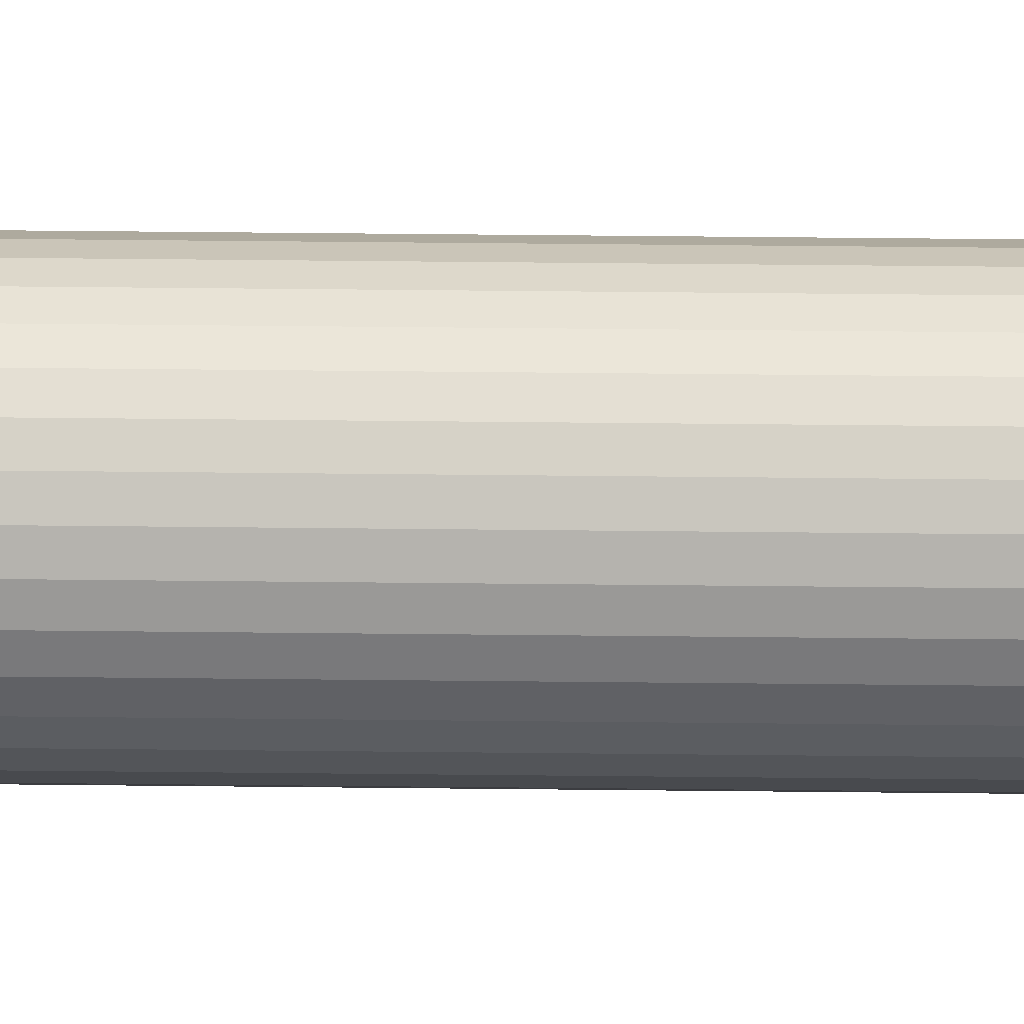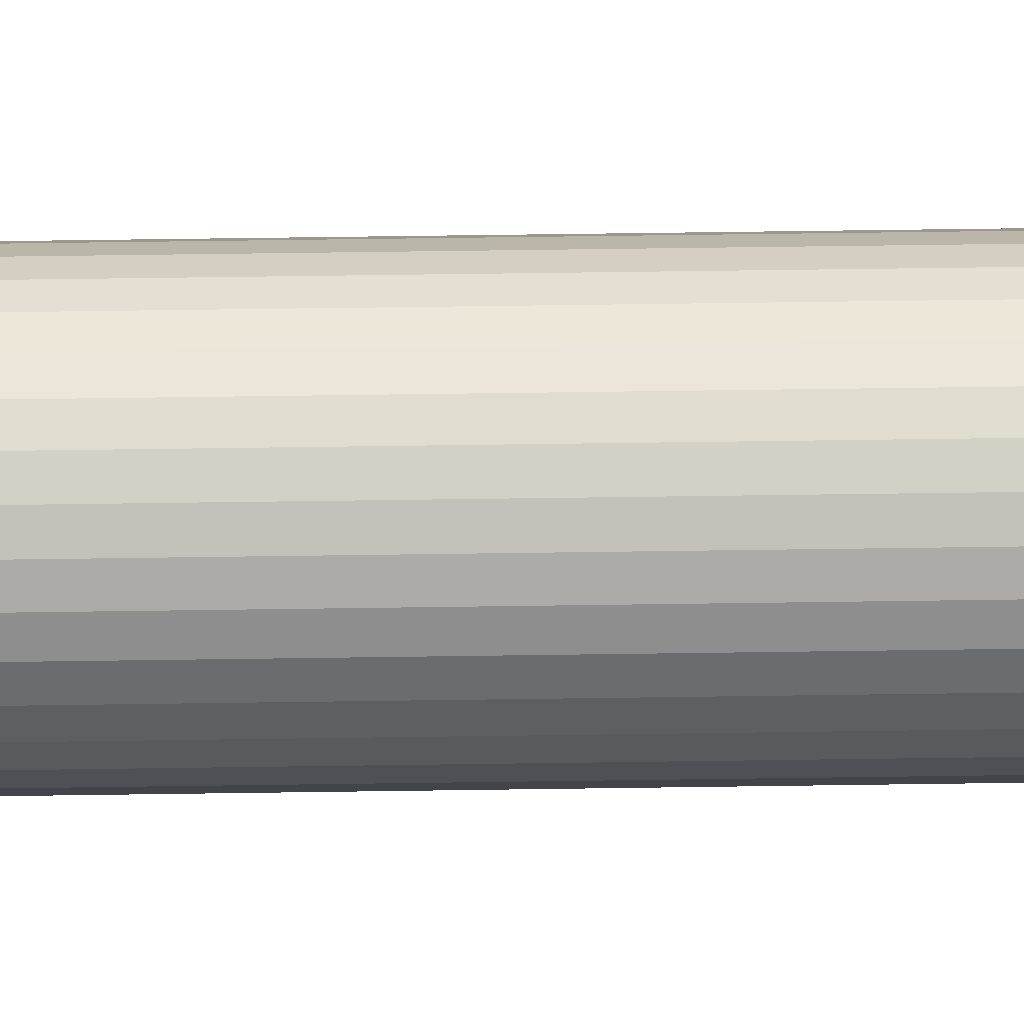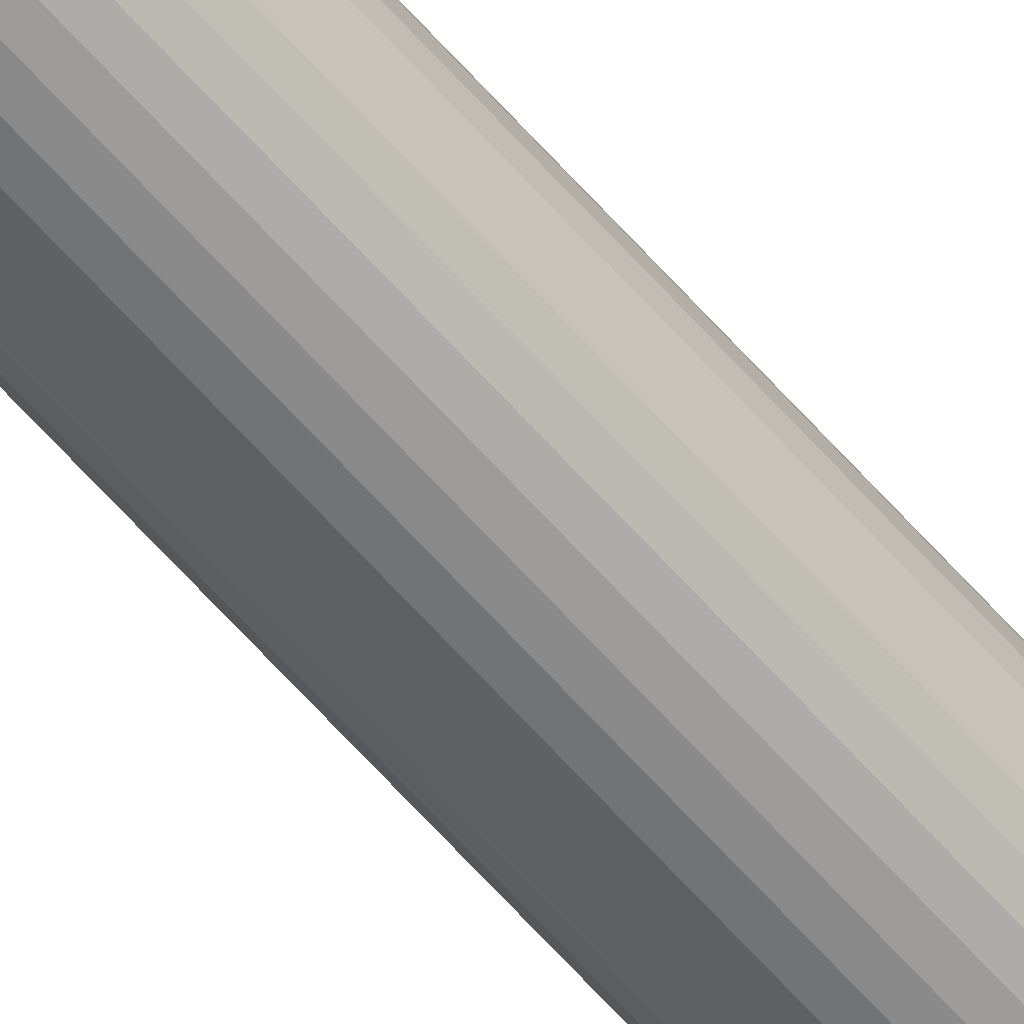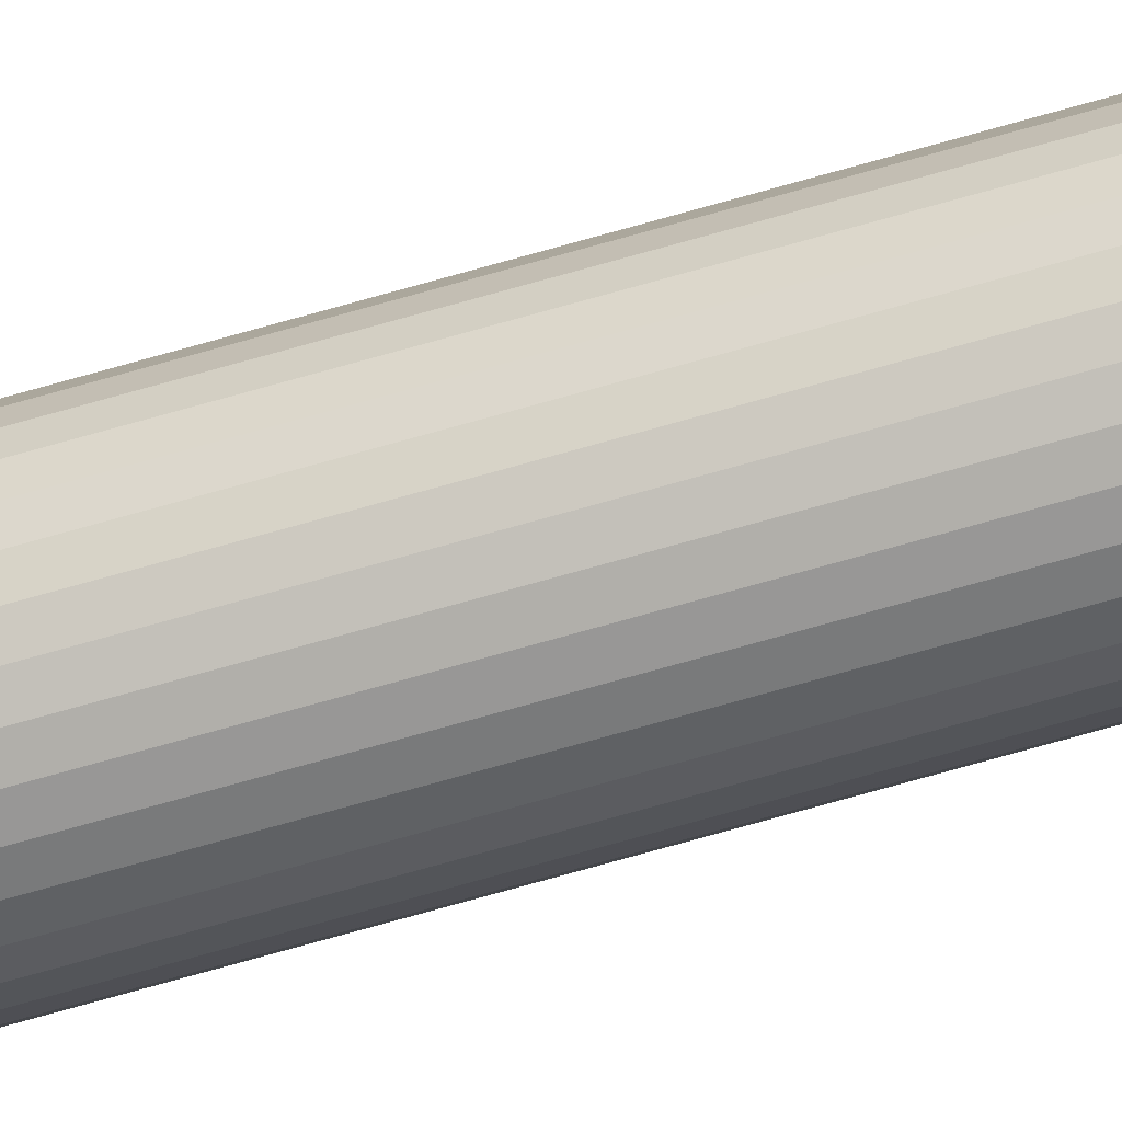
<metadata>
{"format":"obj","ext":"obj","renderer":"f3d","projection":"perspective","resolution":1024,"background":"white","views":[{"elev":8.0,"azim":-87.1,"up":"+Z"},{"elev":12.8,"azim":-93.9,"up":"+Z"},{"elev":-56.6,"azim":-140.8,"up":"+Z"},{"elev":-59.3,"azim":-72.6,"up":"+Z"}]}
</metadata>
<code>
v -3.747 0.2715 -4.978
v -3.742 1.961 -4.975
v -3.74 1.961 -4.975
v -3.744 0.2715 -4.978
v -3.744 0.2715 -4.978
v -3.74 1.961 -4.975
v -3.737 1.961 -4.975
v -3.742 0.2715 -4.977
v -3.742 0.2715 -4.977
v -3.737 1.961 -4.975
v -3.735 1.961 -4.974
v -3.739 0.2715 -4.976
v -3.739 0.2715 -4.976
v -3.735 1.961 -4.974
v -3.733 1.961 -4.972
v -3.737 0.2715 -4.975
v -3.737 0.2715 -4.975
v -3.733 1.961 -4.972
v -3.731 1.961 -4.97
v -3.736 0.2715 -4.973
v -3.736 0.2715 -4.973
v -3.731 1.961 -4.97
v -3.73 1.961 -4.968
v -3.734 0.2715 -4.971
v -3.734 0.2715 -4.971
v -3.73 1.961 -4.968
v -3.729 1.961 -4.966
v -3.733 0.2715 -4.968
v -3.733 0.2715 -4.968
v -3.729 1.961 -4.966
v -3.728 1.961 -4.963
v -3.733 0.2715 -4.966
v -3.733 0.2715 -4.966
v -3.728 1.961 -4.963
v -3.728 1.961 -4.961
v -3.733 0.2715 -4.963
v -3.733 0.2715 -4.963
v -3.728 1.961 -4.961
v -3.729 1.961 -4.958
v -3.733 0.2715 -4.961
v -3.733 0.2715 -4.961
v -3.729 1.961 -4.958
v -3.73 1.961 -4.956
v -3.734 0.2715 -4.958
v -3.734 0.2715 -4.958
v -3.73 1.961 -4.956
v -3.731 1.961 -4.954
v -3.736 0.2715 -4.956
v -3.736 0.2715 -4.956
v -3.731 1.961 -4.954
v -3.733 1.961 -4.952
v -3.738 0.2715 -4.955
v -3.738 0.2715 -4.955
v -3.733 1.961 -4.952
v -3.735 1.961 -4.95
v -3.74 0.2715 -4.953
v -3.74 0.2715 -4.953
v -3.735 1.961 -4.95
v -3.738 1.961 -4.95
v -3.742 0.2715 -4.952
v -3.742 0.2715 -4.952
v -3.738 1.961 -4.95
v -3.74 1.961 -4.949
v -3.745 0.2715 -4.952
v -3.745 0.2715 -4.952
v -3.74 1.961 -4.949
v -3.743 1.961 -4.949
v -3.747 0.2715 -4.952
v -3.747 0.2715 -4.952
v -3.743 1.961 -4.949
v -3.745 1.961 -4.95
v -3.75 0.2715 -4.952
v -3.75 0.2715 -4.952
v -3.745 1.961 -4.95
v -3.748 1.961 -4.951
v -3.752 0.2715 -4.954
v -3.752 0.2715 -4.954
v -3.748 1.961 -4.951
v -3.75 1.961 -4.952
v -3.754 0.2715 -4.955
v -3.754 0.2715 -4.955
v -3.75 1.961 -4.952
v -3.752 1.961 -4.954
v -3.756 0.2715 -4.957
v -3.756 0.2715 -4.957
v -3.752 1.961 -4.954
v -3.753 1.961 -4.956
v -3.758 0.2715 -4.959
v -3.758 0.2715 -4.959
v -3.753 1.961 -4.956
v -3.754 1.961 -4.959
v -3.758 0.2715 -4.961
v -3.758 0.2715 -4.961
v -3.754 1.961 -4.959
v -3.754 1.961 -4.961
v -3.759 0.2716 -4.964
v -3.759 0.2716 -4.964
v -3.754 1.961 -4.961
v -3.754 1.961 -4.964
v -3.759 0.2716 -4.966
v -3.759 0.2716 -4.966
v -3.754 1.961 -4.964
v -3.754 1.961 -4.966
v -3.758 0.2716 -4.969
v -3.758 0.2716 -4.969
v -3.754 1.961 -4.966
v -3.753 1.961 -4.969
v -3.757 0.2716 -4.971
v -3.757 0.2716 -4.971
v -3.753 1.961 -4.969
v -3.751 1.961 -4.971
v -3.756 0.2716 -4.973
v -3.756 0.2716 -4.973
v -3.751 1.961 -4.971
v -3.749 1.961 -4.972
v -3.754 0.2716 -4.975
v -3.754 0.2716 -4.975
v -3.749 1.961 -4.972
v -3.747 1.961 -4.974
v -3.752 0.2716 -4.977
v -3.74 1.961 -4.975
v -3.742 1.961 -4.975
v -3.745 1.961 -4.975
v -3.747 1.961 -4.974
v -3.749 1.961 -4.972
v -3.751 1.961 -4.971
v -3.753 1.961 -4.969
v -3.754 1.961 -4.966
v -3.754 1.961 -4.964
v -3.754 1.961 -4.961
v -3.754 1.961 -4.959
v -3.753 1.961 -4.956
v -3.752 1.961 -4.954
v -3.75 1.961 -4.952
v -3.748 1.961 -4.951
v -3.745 1.961 -4.95
v -3.743 1.961 -4.949
v -3.74 1.961 -4.949
v -3.738 1.961 -4.95
v -3.735 1.961 -4.95
v -3.733 1.961 -4.952
v -3.731 1.961 -4.954
v -3.73 1.961 -4.956
v -3.729 1.961 -4.958
v -3.728 1.961 -4.961
v -3.728 1.961 -4.963
v -3.729 1.961 -4.966
v -3.73 1.961 -4.968
v -3.731 1.961 -4.97
v -3.733 1.961 -4.972
v -3.735 1.961 -4.974
v -3.737 1.961 -4.975
v -3.749 0.2716 -4.977
v -3.745 1.961 -4.975
v -3.742 1.961 -4.975
v -3.747 0.2715 -4.978
v -3.752 0.2716 -4.977
v -3.747 1.961 -4.974
v -3.745 1.961 -4.975
v -3.749 0.2716 -4.977
v -3.747 0.2715 -4.978
v -3.744 0.2715 -4.978
v -3.742 0.2715 -4.977
v -3.739 0.2715 -4.976
v -3.737 0.2715 -4.975
v -3.736 0.2715 -4.973
v -3.734 0.2715 -4.971
v -3.733 0.2715 -4.968
v -3.733 0.2715 -4.966
v -3.733 0.2715 -4.963
v -3.733 0.2715 -4.961
v -3.734 0.2715 -4.958
v -3.736 0.2715 -4.956
v -3.738 0.2715 -4.955
v -3.74 0.2715 -4.953
v -3.742 0.2715 -4.952
v -3.745 0.2715 -4.952
v -3.747 0.2715 -4.952
v -3.75 0.2715 -4.952
v -3.752 0.2715 -4.954
v -3.754 0.2715 -4.955
v -3.756 0.2715 -4.957
v -3.758 0.2715 -4.959
v -3.758 0.2715 -4.961
v -3.759 0.2716 -4.964
v -3.759 0.2716 -4.966
v -3.758 0.2716 -4.969
v -3.757 0.2716 -4.971
v -3.756 0.2716 -4.973
v -3.754 0.2716 -4.975
v -3.752 0.2716 -4.977
v -3.749 0.2716 -4.977
f 1 2 3
f 1 3 4
f 5 6 7
f 5 7 8
f 9 10 11
f 9 11 12
f 13 14 15
f 13 15 16
f 17 18 19
f 17 19 20
f 21 22 23
f 21 23 24
f 25 26 27
f 25 27 28
f 29 30 31
f 29 31 32
f 33 34 35
f 33 35 36
f 37 38 39
f 37 39 40
f 41 42 43
f 41 43 44
f 45 46 47
f 45 47 48
f 49 50 51
f 49 51 52
f 53 54 55
f 53 55 56
f 57 58 59
f 57 59 60
f 61 62 63
f 61 63 64
f 65 66 67
f 65 67 68
f 69 70 71
f 69 71 72
f 73 74 75
f 73 75 76
f 77 78 79
f 77 79 80
f 81 82 83
f 81 83 84
f 85 86 87
f 85 87 88
f 89 90 91
f 89 91 92
f 93 94 95
f 93 95 96
f 97 98 99
f 97 99 100
f 101 102 103
f 101 103 104
f 105 106 107
f 105 107 108
f 109 110 111
f 109 111 112
f 113 114 115
f 113 115 116
f 117 118 119
f 117 119 120
f 121 122 123
f 121 123 124
f 121 124 125
f 121 125 126
f 121 126 127
f 121 127 128
f 121 128 129
f 121 129 130
f 121 130 131
f 121 131 132
f 121 132 133
f 121 133 134
f 121 134 135
f 121 135 136
f 121 136 137
f 121 137 138
f 121 138 139
f 121 139 140
f 121 140 141
f 121 141 142
f 121 142 143
f 121 143 144
f 121 144 145
f 121 145 146
f 121 146 147
f 121 147 148
f 121 148 149
f 121 149 150
f 121 150 151
f 121 151 152
f 153 154 155
f 153 155 156
f 157 158 159
f 157 159 160
f 161 162 163
f 161 163 164
f 161 164 165
f 161 165 166
f 161 166 167
f 161 167 168
f 161 168 169
f 161 169 170
f 161 170 171
f 161 171 172
f 161 172 173
f 161 173 174
f 161 174 175
f 161 175 176
f 161 176 177
f 161 177 178
f 161 178 179
f 161 179 180
f 161 180 181
f 161 181 182
f 161 182 183
f 161 183 184
f 161 184 185
f 161 185 186
f 161 186 187
f 161 187 188
f 161 188 189
f 161 189 190
f 161 190 191
f 161 191 192

</code>
